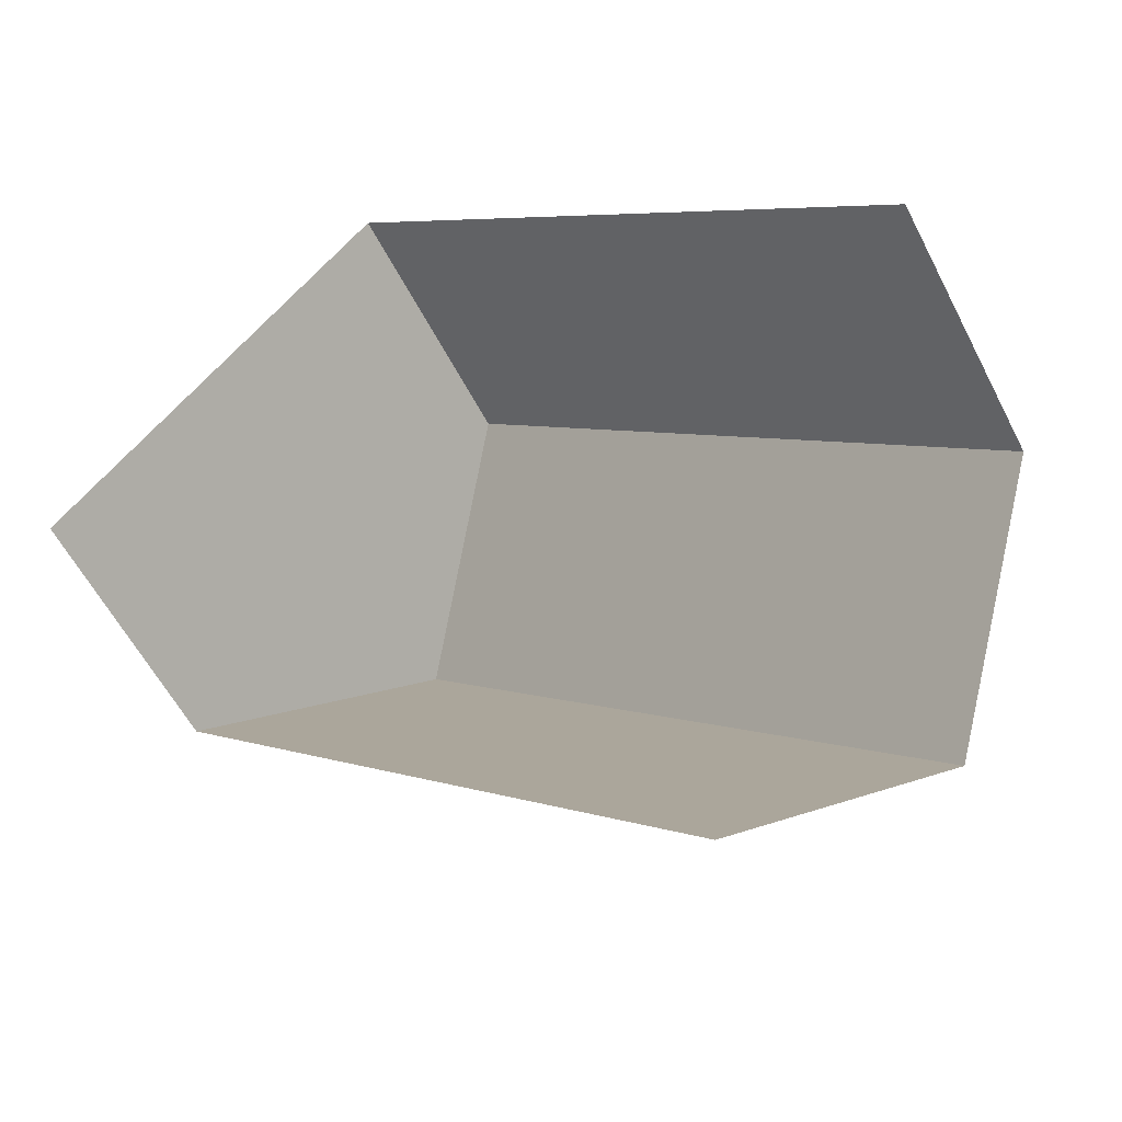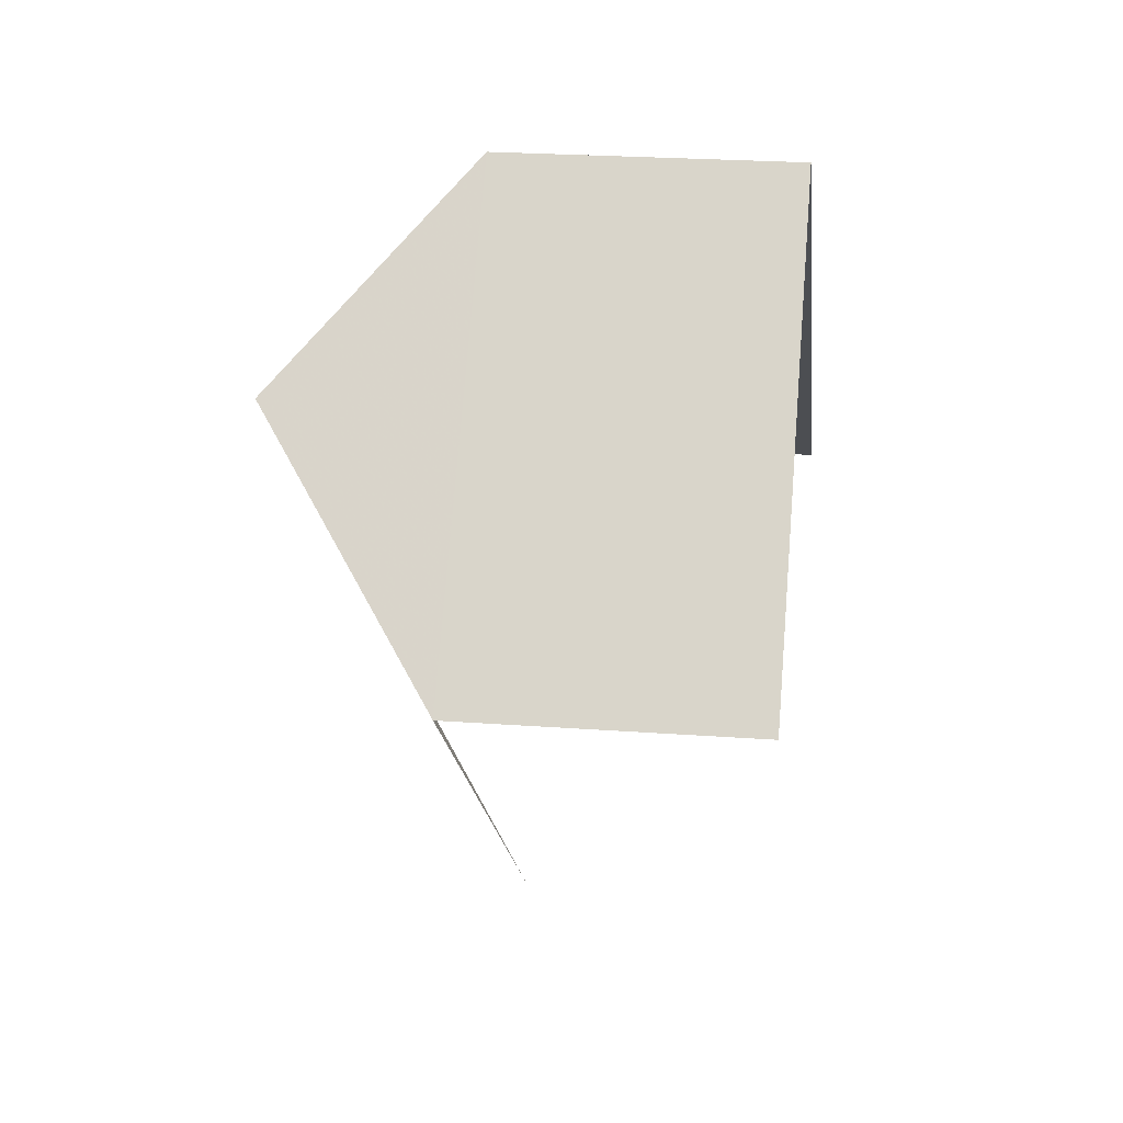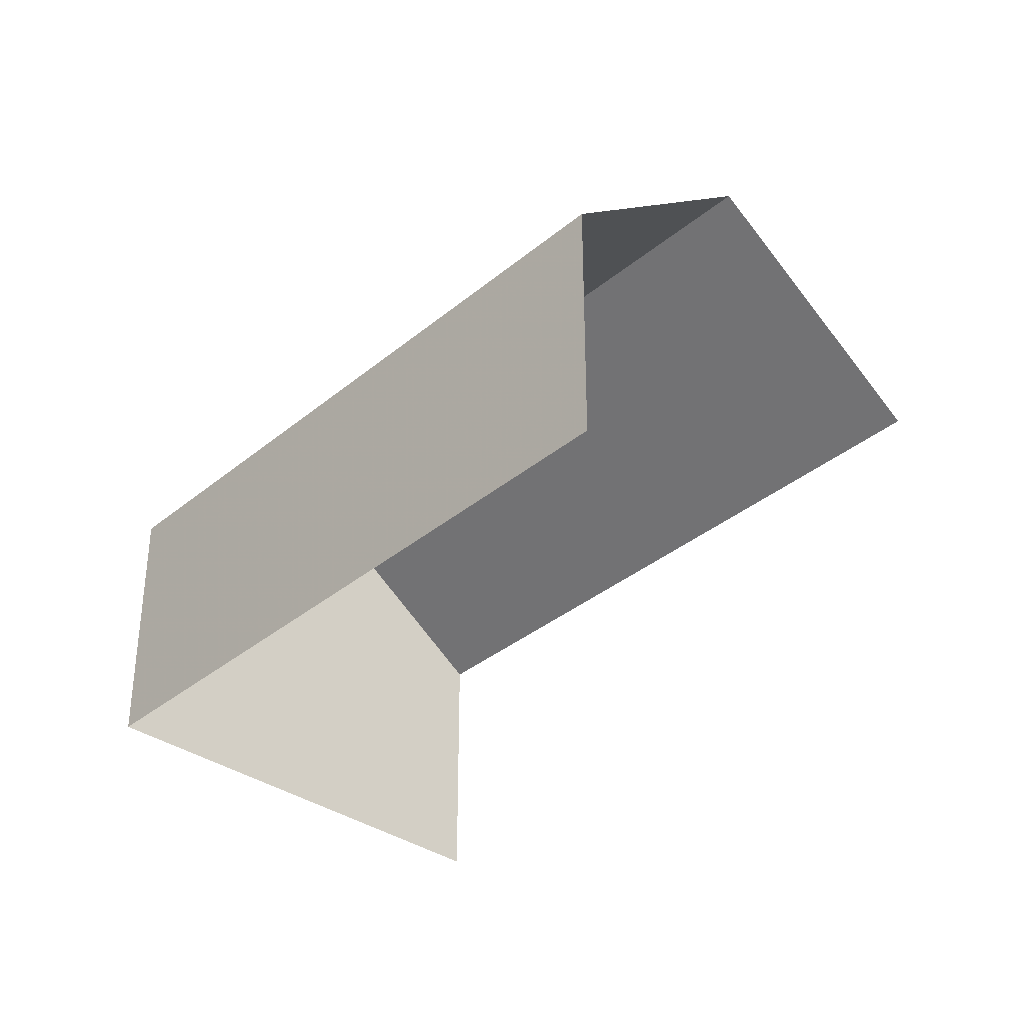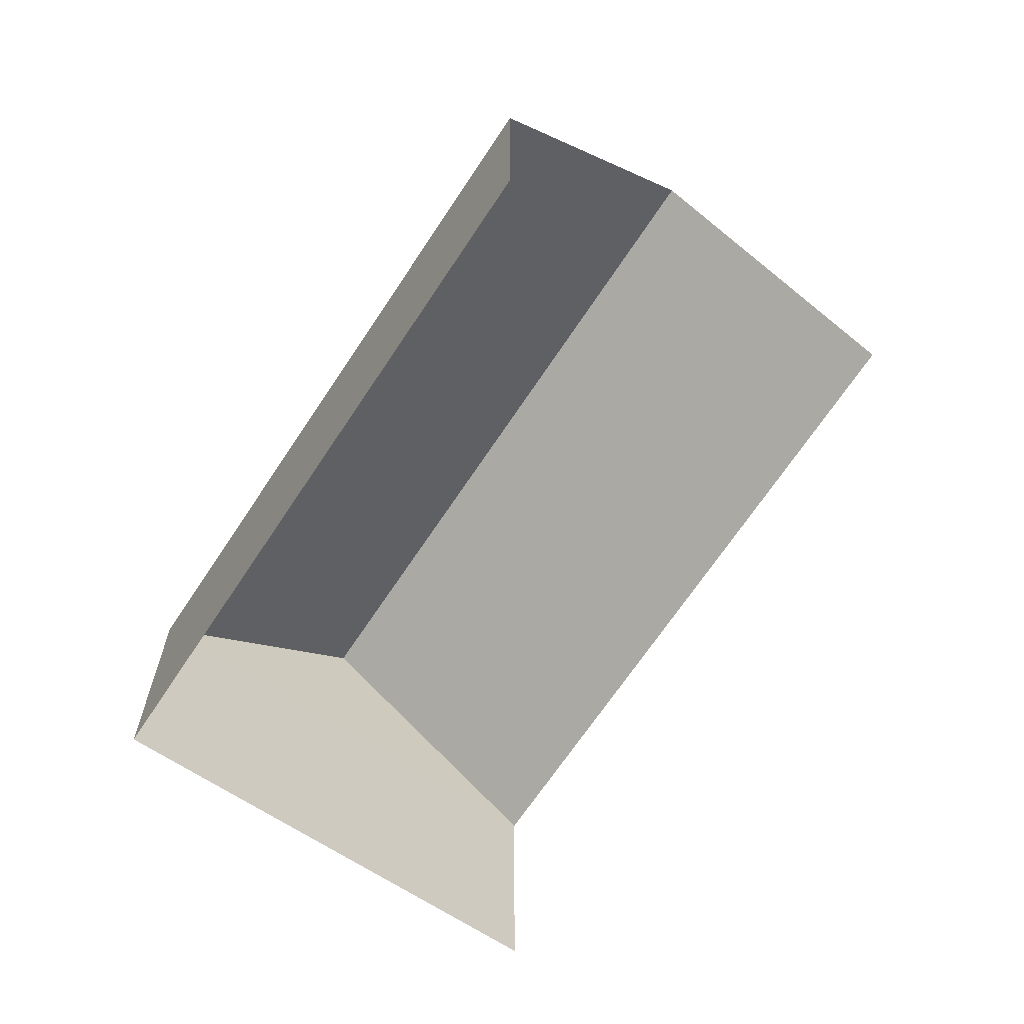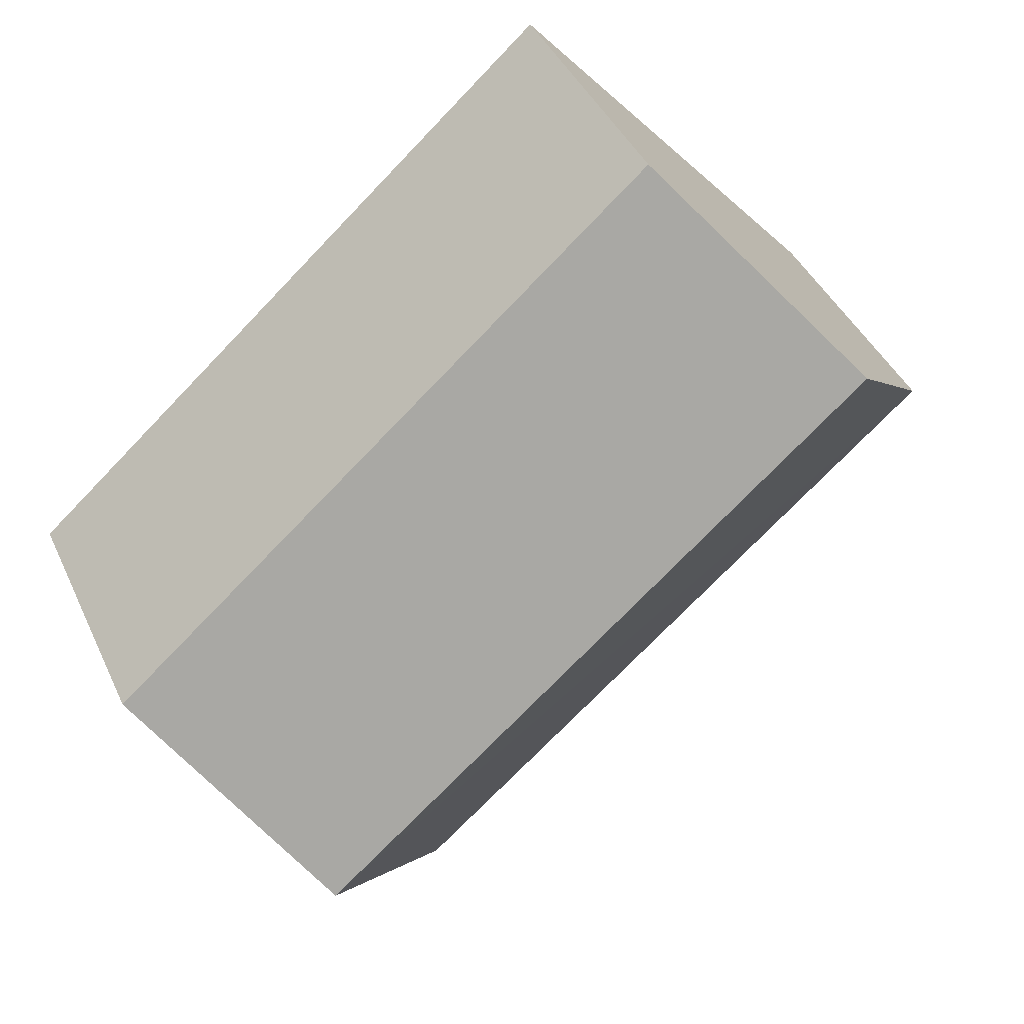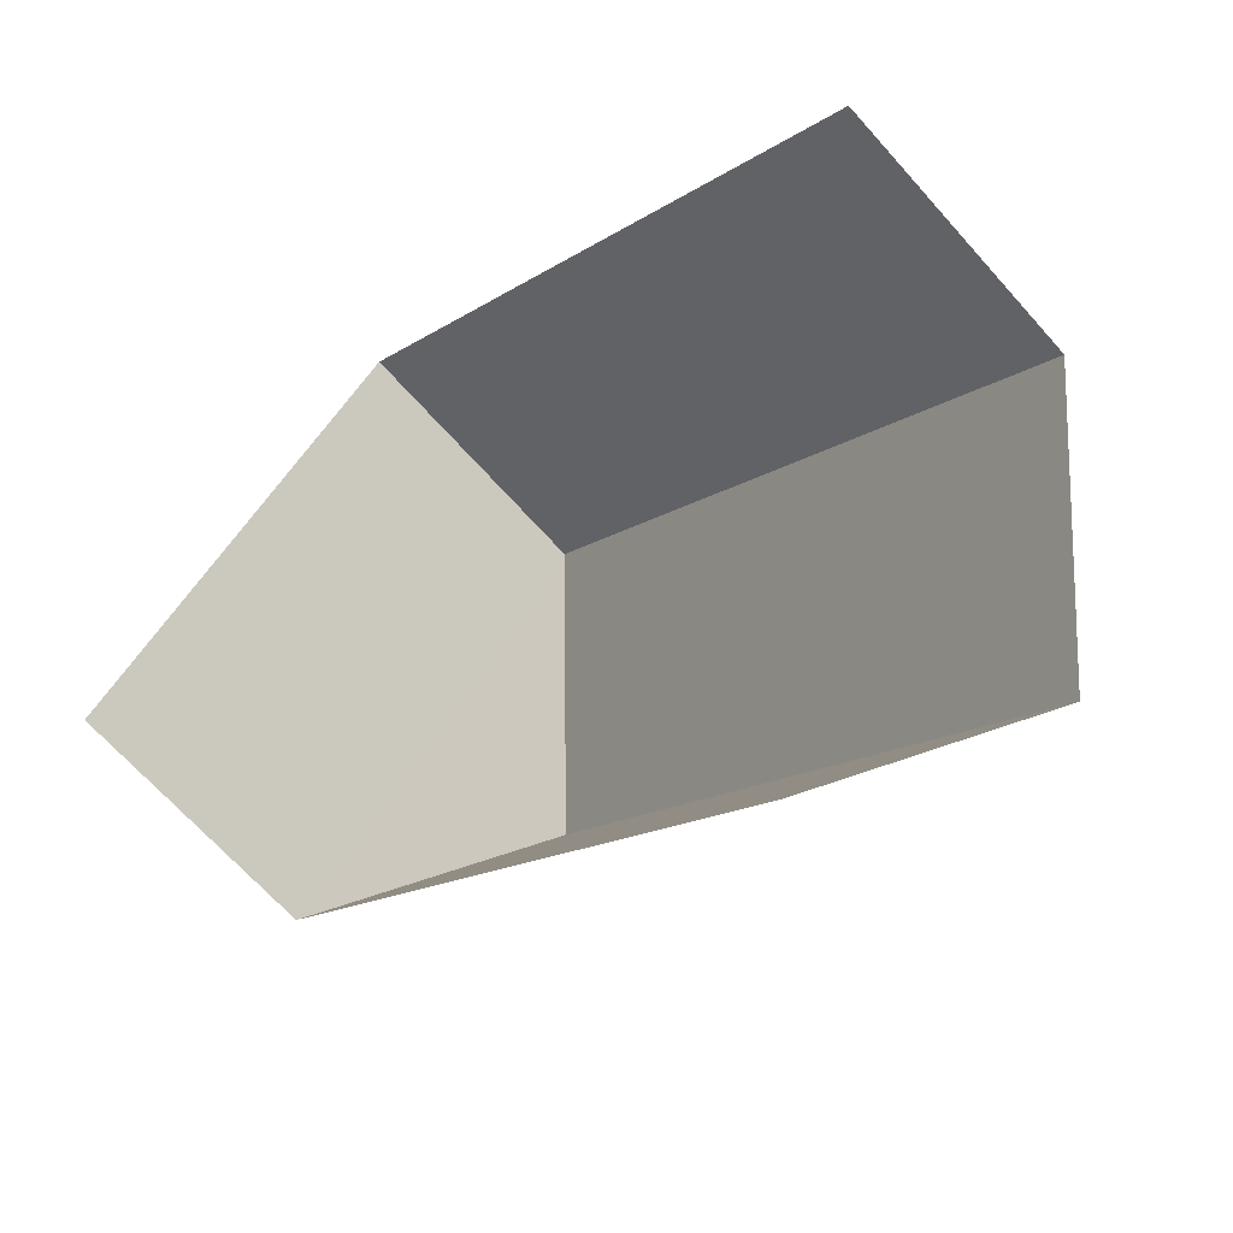
<metadata>
{"format":"obj","ext":"obj","renderer":"f3d","projection":"perspective","resolution":1024,"background":"white","views":[{"elev":-57.2,"azim":-153.1,"up":"+Y"},{"elev":24.5,"azim":96.8,"up":"+Y"},{"elev":-35.6,"azim":-91.4,"up":"+Z"},{"elev":-67.1,"azim":-82.1,"up":"+Z"},{"elev":41.6,"azim":-23.2,"up":"+Y"},{"elev":-67.0,"azim":-138.4,"up":"+Y"}]}
</metadata>
<code>
v -2.245e+05 -1.284e+05 13.43
v -2.245e+05 -1.284e+05 13.43
v -2.245e+05 -1.284e+05 13.43
v -2.245e+05 -1.284e+05 13.43
v -2.245e+05 -1.284e+05 23.46
v -2.245e+05 -1.284e+05 19.57
v -2.245e+05 -1.284e+05 23.46
v -2.245e+05 -1.284e+05 19.57
v -2.245e+05 -1.284e+05 19.57
v -2.245e+05 -1.284e+05 19.57
f 1 2 3
f 1 4 2
f 1 3 6
f 6 10 7
f 6 3 10
f 10 3 2
f 9 10 2
f 5 6 7
f 5 8 6
f 7 9 5
f 7 10 9
f 8 4 1
f 6 8 1
f 9 2 8
f 9 8 5
f 2 4 8

</code>
